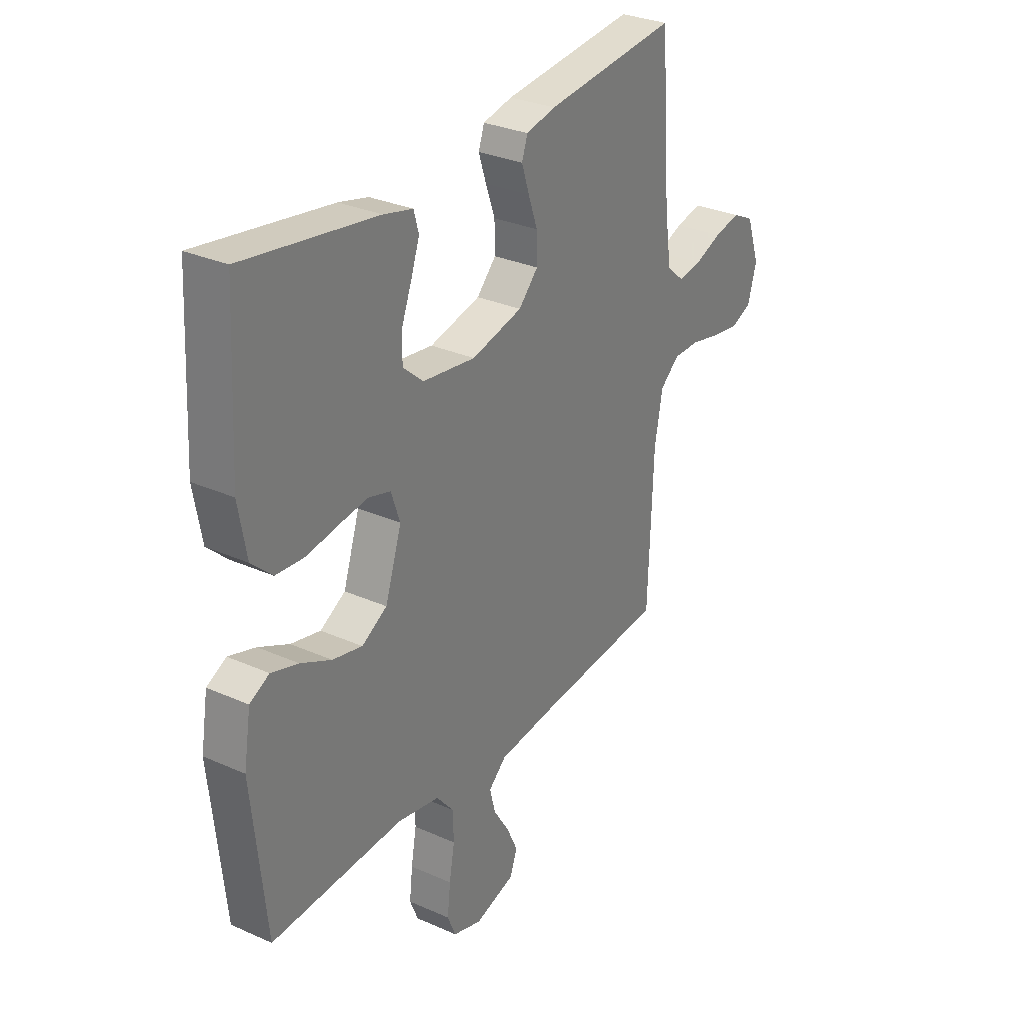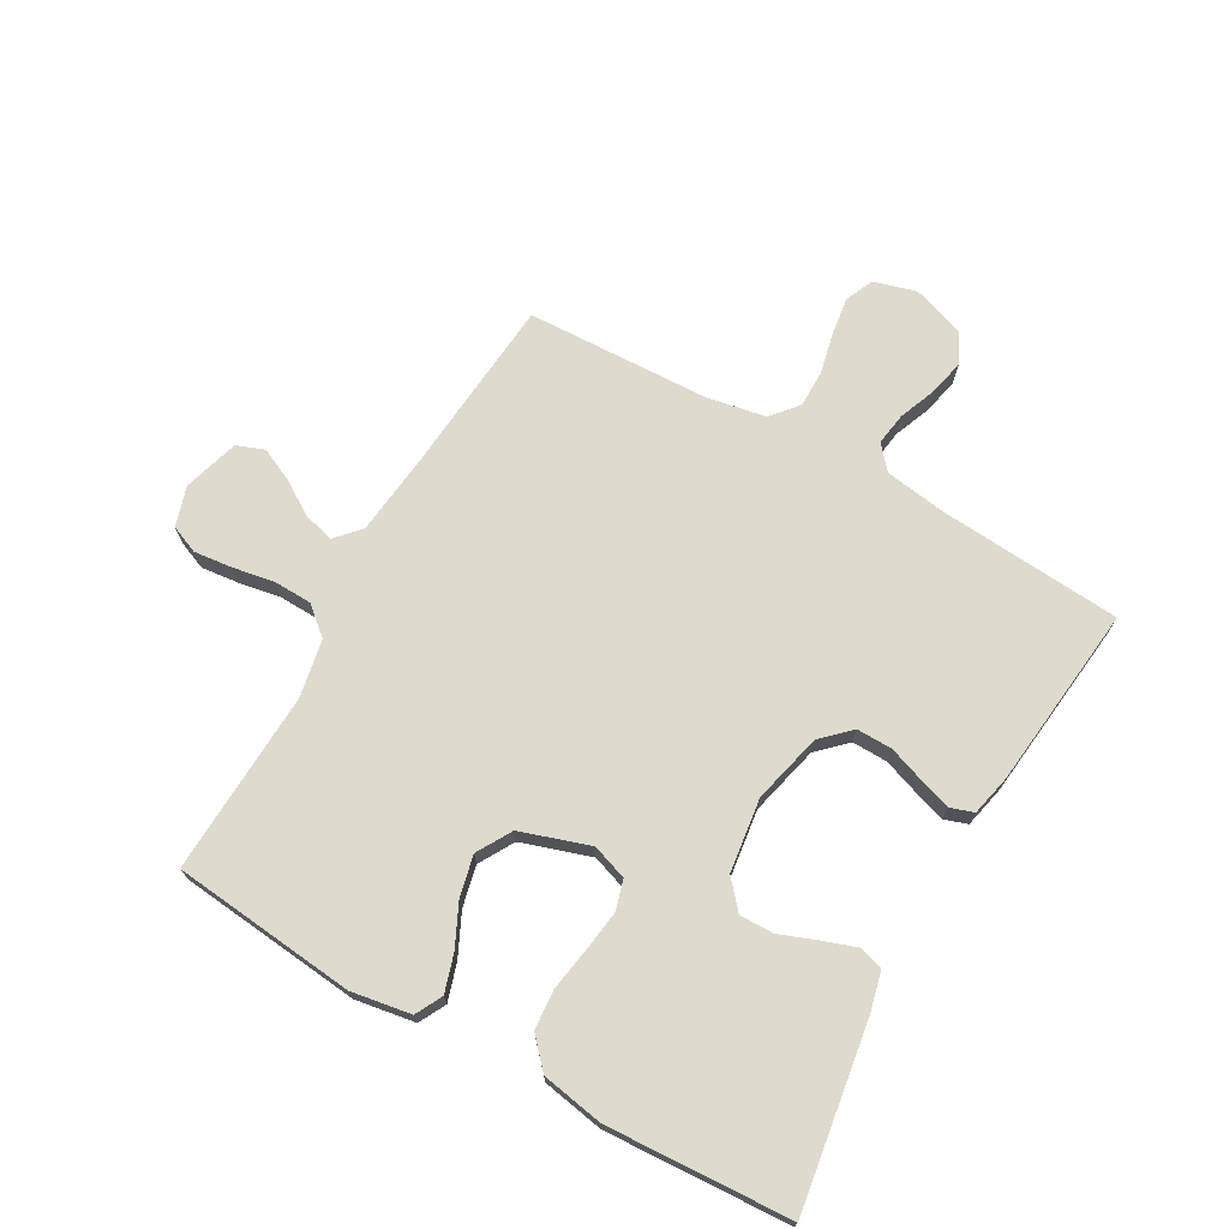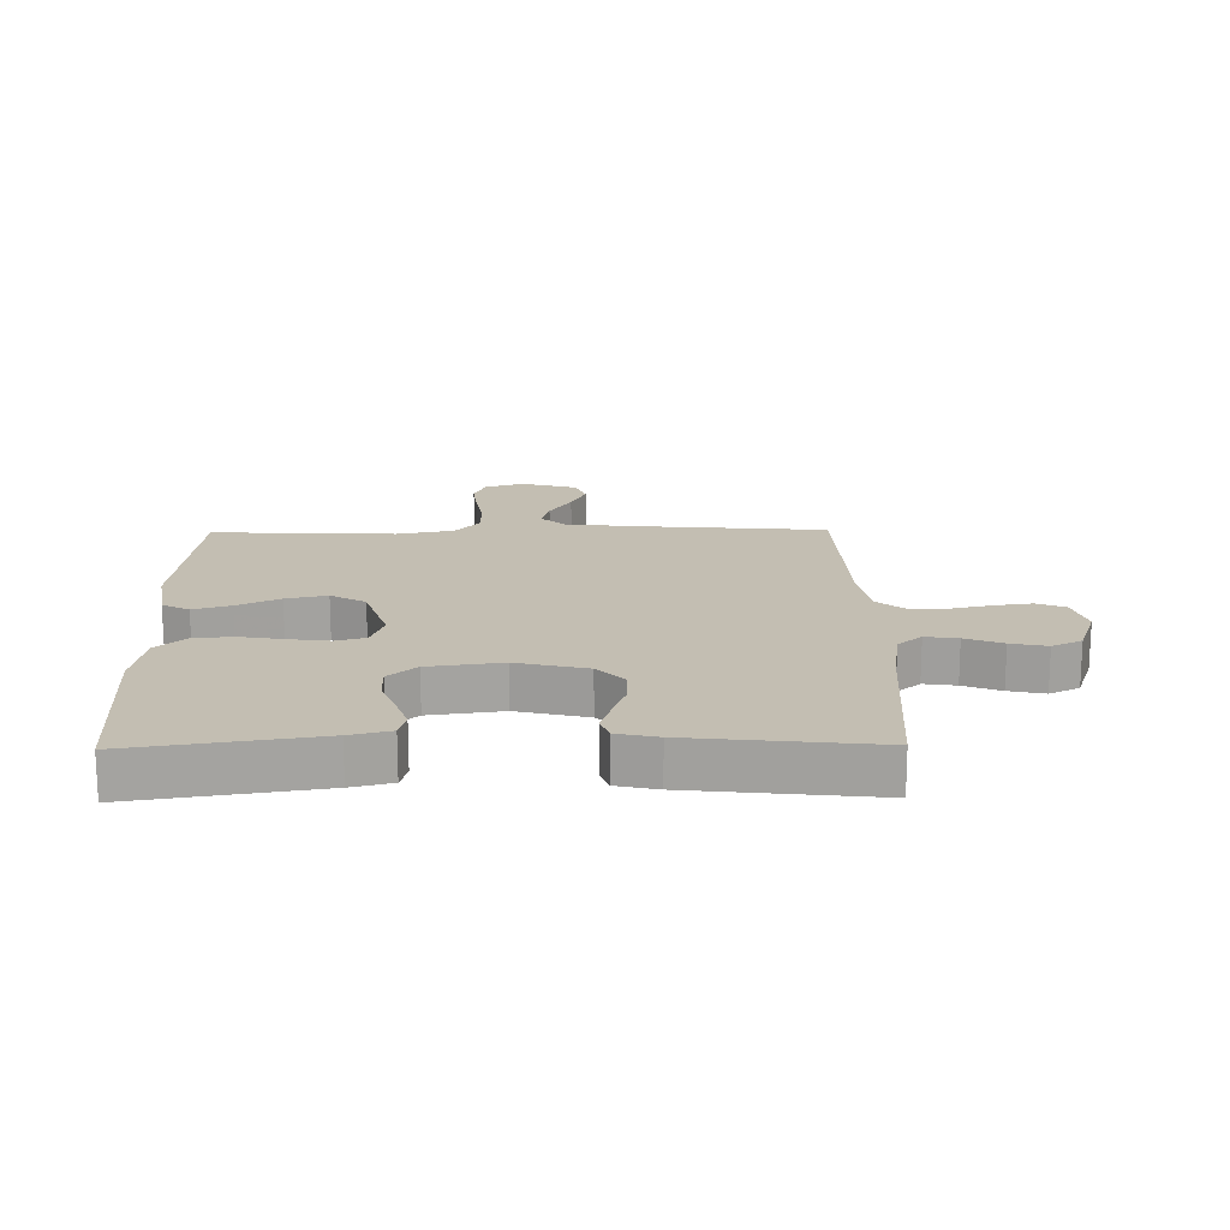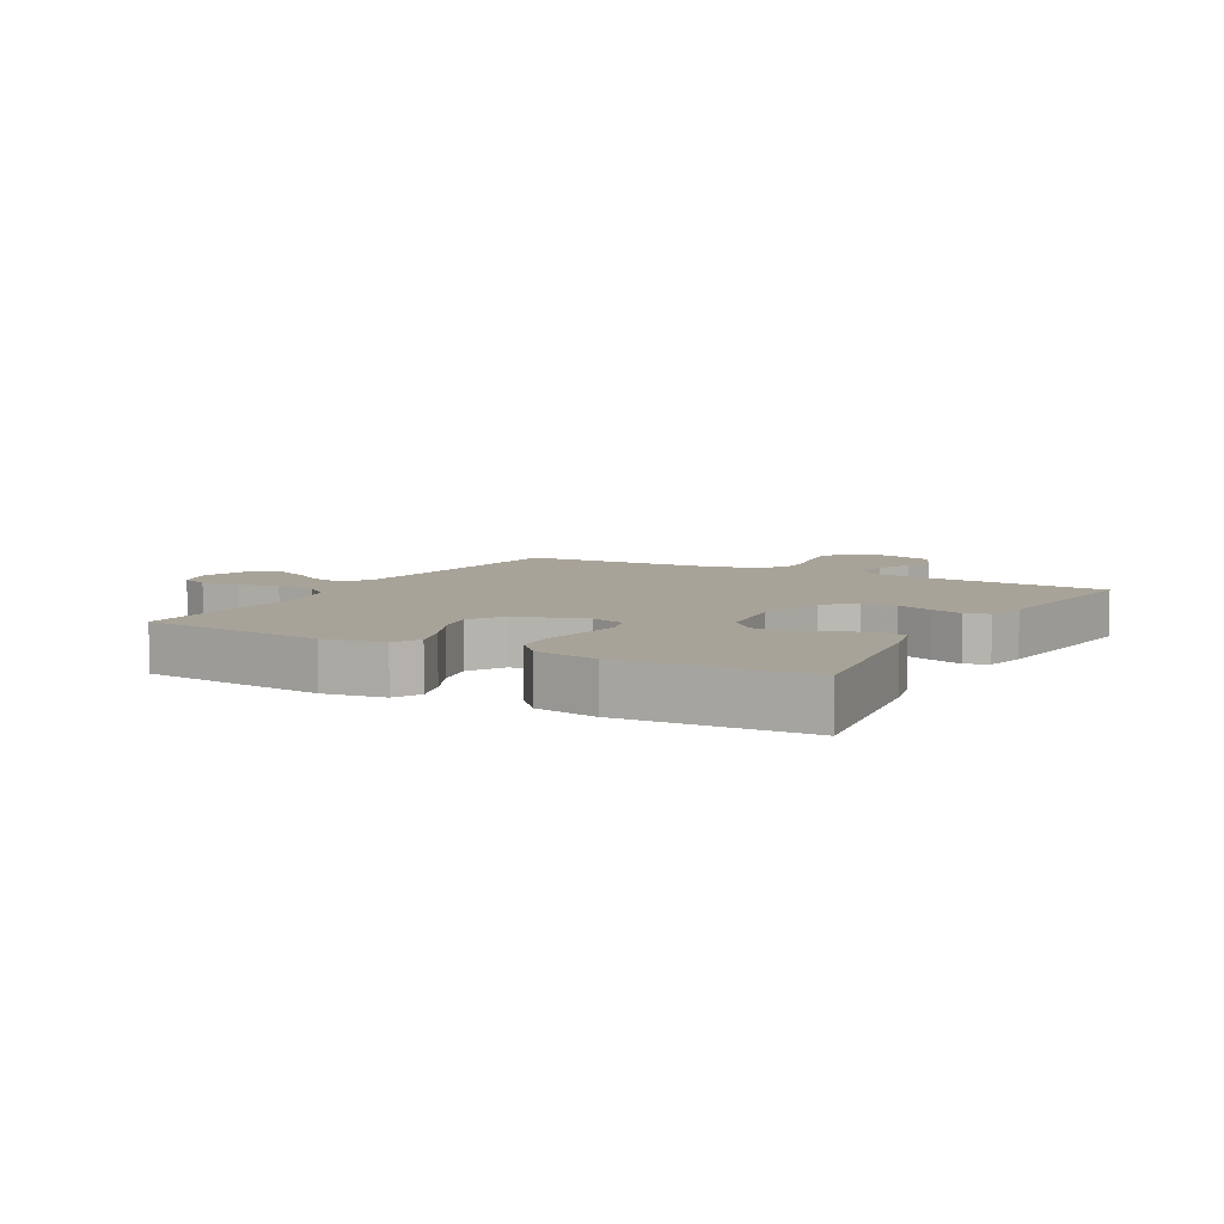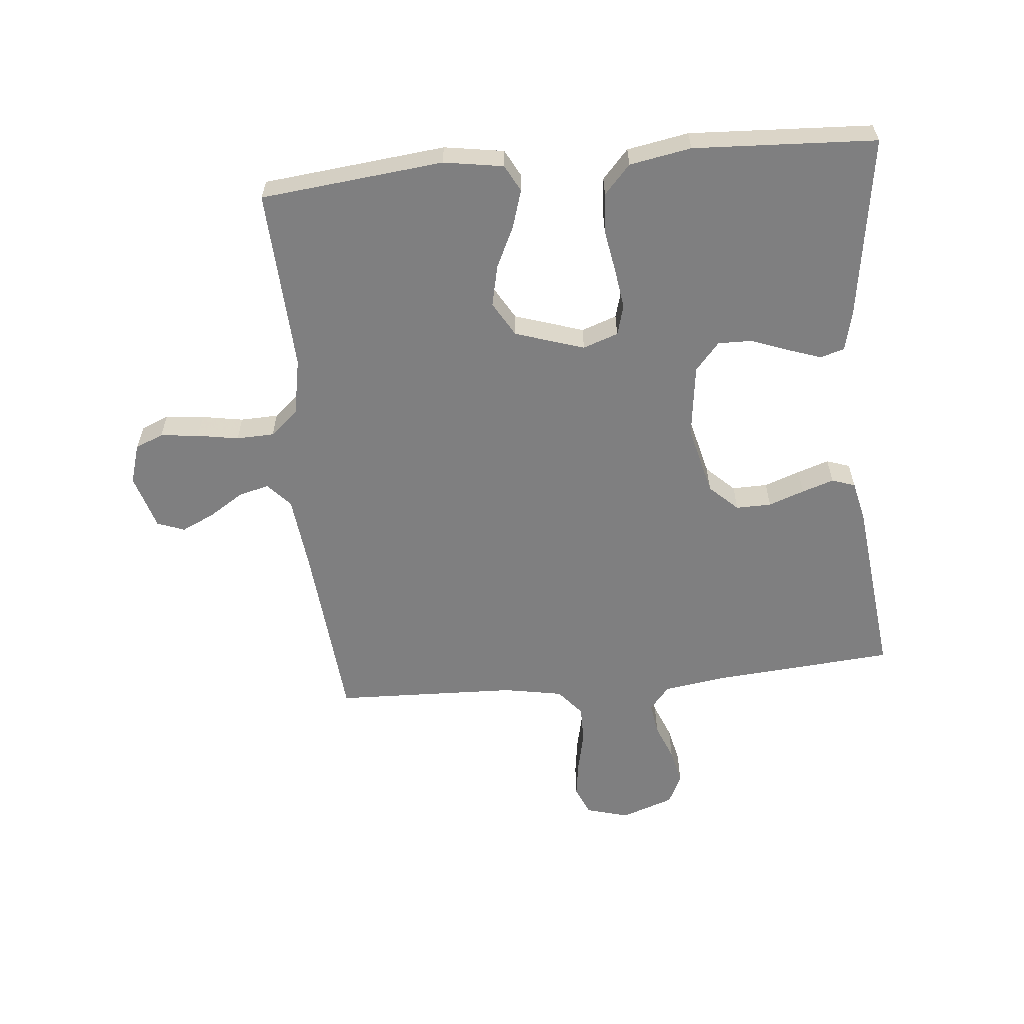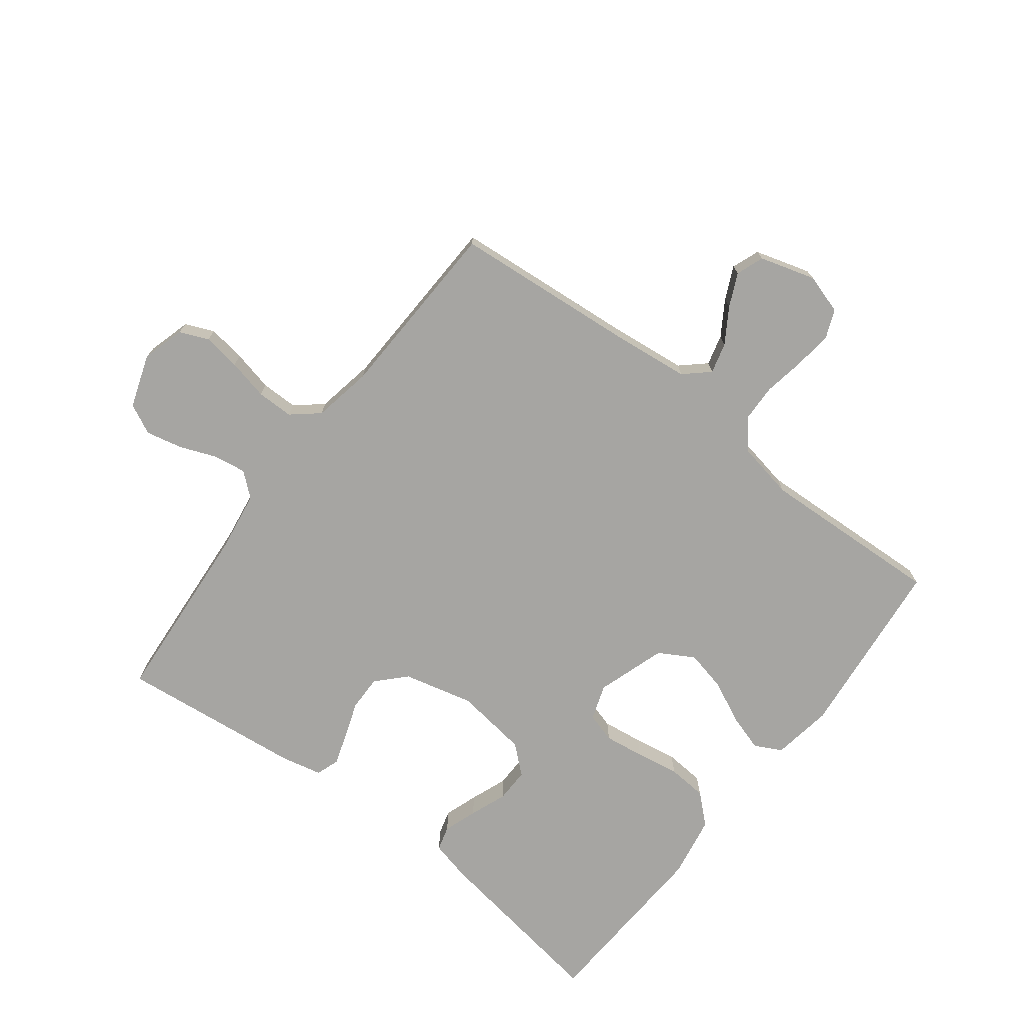
<metadata>
{"format":"obj","ext":"obj","renderer":"f3d","projection":"perspective","resolution":1024,"background":"white","views":[{"elev":30.1,"azim":-57.0,"up":"+Z"},{"elev":71.3,"azim":-60.5,"up":"+Y"},{"elev":17.4,"azim":-0.9,"up":"+Y"},{"elev":6.9,"azim":-60.7,"up":"+Y"},{"elev":-59.7,"azim":-84.4,"up":"+Y"},{"elev":-73.6,"azim":142.5,"up":"+Y"}]}
</metadata>
<code>
v -0.5 0.07 -0.5
v -0.531 0.07 -0.2
v -0.515 0.07 -0.102
v -0.471 0.07 -0.079
v -0.41 0.07 -0.098
v -0.341 0.07 -0.131
v -0.274 0.07 -0.146
v -0.217 0.07 -0.113
v -0.18 0.07 0
v -0.2 0.07 0.058
v -0.249 0.07 0.072
v -0.315 0.07 0.063
v -0.386 0.07 0.051
v -0.451 0.07 0.056
v -0.498 0.07 0.099
v -0.516 0.07 0.2
v -0.5 0.07 0.5
v -0.2 0.07 0.454
v -0.134 0.07 0.438
v -0.123 0.07 0.398
v -0.142 0.07 0.343
v -0.165 0.07 0.283
v -0.166 0.07 0.227
v -0.12 0.07 0.187
v 0 0.07 0.171
v 0.115 0.07 0.199
v 0.159 0.07 0.245
v 0.158 0.07 0.303
v 0.137 0.07 0.362
v 0.12 0.07 0.414
v 0.133 0.07 0.452
v 0.2 0.07 0.467
v 0.5 0.07 0.5
v 0.523 0.07 0.2
v 0.538 0.07 0.099
v 0.577 0.07 0.066
v 0.63 0.07 0.074
v 0.691 0.07 0.098
v 0.75 0.07 0.111
v 0.799 0.07 0.087
v 0.829 0.07 0
v 0.809 0.07 -0.07
v 0.762 0.07 -0.09
v 0.7 0.07 -0.081
v 0.633 0.07 -0.066
v 0.573 0.07 -0.066
v 0.529 0.07 -0.103
v 0.511 0.07 -0.2
v 0.5 0.07 -0.5
v 0.2 0.07 -0.526
v 0.074 0.07 -0.54
v 0.034 0.07 -0.576
v 0.047 0.07 -0.626
v 0.083 0.07 -0.683
v 0.108 0.07 -0.737
v 0.091 0.07 -0.782
v 0 0.07 -0.809
v -0.065 0.07 -0.789
v -0.084 0.07 -0.743
v -0.077 0.07 -0.68
v -0.065 0.07 -0.612
v -0.067 0.07 -0.55
v -0.106 0.07 -0.504
v -0.2 0.07 -0.486
v -0.5 0 -0.5
v -0.531 0 -0.2
v -0.515 0 -0.102
v -0.471 0 -0.079
v -0.41 0 -0.098
v -0.341 0 -0.131
v -0.274 0 -0.146
v -0.217 0 -0.113
v -0.18 0 0
v -0.2 0 0.058
v -0.249 0 0.072
v -0.315 0 0.063
v -0.386 0 0.051
v -0.451 0 0.056
v -0.498 0 0.099
v -0.516 0 0.2
v -0.5 0 0.5
v -0.2 0 0.454
v -0.134 0 0.438
v -0.123 0 0.398
v -0.142 0 0.343
v -0.165 0 0.283
v -0.166 0 0.227
v -0.12 0 0.187
v 0 0 0.171
v 0.115 0 0.199
v 0.159 0 0.245
v 0.158 0 0.303
v 0.137 0 0.362
v 0.12 0 0.414
v 0.133 0 0.452
v 0.2 0 0.467
v 0.5 0 0.5
v 0.523 0 0.2
v 0.538 0 0.099
v 0.577 0 0.066
v 0.63 0 0.074
v 0.691 0 0.098
v 0.75 0 0.111
v 0.799 0 0.087
v 0.829 0 0
v 0.809 0 -0.07
v 0.762 0 -0.09
v 0.7 0 -0.081
v 0.633 0 -0.066
v 0.573 0 -0.066
v 0.529 0 -0.103
v 0.511 0 -0.2
v 0.5 0 -0.5
v 0.2 0 -0.526
v 0.074 0 -0.54
v 0.034 0 -0.576
v 0.047 0 -0.626
v 0.083 0 -0.683
v 0.108 0 -0.737
v 0.091 0 -0.782
v 0 0 -0.809
v -0.065 0 -0.789
v -0.084 0 -0.743
v -0.077 0 -0.68
v -0.065 0 -0.612
v -0.067 0 -0.55
v -0.106 0 -0.504
v -0.2 0 -0.486
f 58 59 60 61
f 56 57 58 61
f 56 61 62
f 53 54 55 56
f 53 56 62
f 52 53 62 63
f 48 49 50
f 47 48 50 51
f 42 43 44 45
f 40 41 42 45
f 40 45 46
f 37 38 39 40
f 36 37 40 46
f 35 36 46 47
f 31 32 33 34
f 28 29 30 31
f 28 31 34 35
f 19 20 21 22
f 17 18 19 22
f 17 22 23
f 16 17 23 24
f 12 13 14 15
f 11 12 15 16
f 10 11 16 24
f 3 4 5 6
f 3 6 7
f 64 1 2 3
f 63 64 3 7
f 27 28 35 47
f 26 27 47 51
f 25 26 51 52
f 9 10 24 25
f 8 9 25 52
f 7 8 52 63
f 125 124 123 122
f 125 122 121 120
f 126 125 120
f 120 119 118 117
f 126 120 117
f 127 126 117 116
f 114 113 112
f 115 114 112 111
f 109 108 107 106
f 109 106 105 104
f 110 109 104
f 104 103 102 101
f 110 104 101 100
f 111 110 100 99
f 98 97 96 95
f 95 94 93 92
f 99 98 95 92
f 86 85 84 83
f 86 83 82 81
f 87 86 81
f 88 87 81 80
f 79 78 77 76
f 80 79 76 75
f 88 80 75 74
f 70 69 68 67
f 71 70 67
f 67 66 65 128
f 71 67 128 127
f 111 99 92 91
f 115 111 91 90
f 116 115 90 89
f 89 88 74 73
f 116 89 73 72
f 127 116 72 71
f 1 65 66 2
f 2 66 67 3
f 3 67 68 4
f 4 68 69 5
f 5 69 70 6
f 6 70 71 7
f 7 71 72 8
f 8 72 73 9
f 9 73 74 10
f 10 74 75 11
f 11 75 76 12
f 12 76 77 13
f 13 77 78 14
f 14 78 79 15
f 15 79 80 16
f 16 80 81 17
f 17 81 82 18
f 18 82 83 19
f 19 83 84 20
f 20 84 85 21
f 21 85 86 22
f 22 86 87 23
f 23 87 88 24
f 24 88 89 25
f 25 89 90 26
f 26 90 91 27
f 27 91 92 28
f 28 92 93 29
f 29 93 94 30
f 30 94 95 31
f 31 95 96 32
f 32 96 97 33
f 33 97 98 34
f 34 98 99 35
f 35 99 100 36
f 36 100 101 37
f 37 101 102 38
f 38 102 103 39
f 39 103 104 40
f 40 104 105 41
f 41 105 106 42
f 42 106 107 43
f 43 107 108 44
f 44 108 109 45
f 45 109 110 46
f 46 110 111 47
f 47 111 112 48
f 48 112 113 49
f 49 113 114 50
f 50 114 115 51
f 51 115 116 52
f 52 116 117 53
f 53 117 118 54
f 54 118 119 55
f 55 119 120 56
f 56 120 121 57
f 57 121 122 58
f 58 122 123 59
f 59 123 124 60
f 60 124 125 61
f 61 125 126 62
f 62 126 127 63
f 63 127 128 64
f 64 128 65 1

</code>
